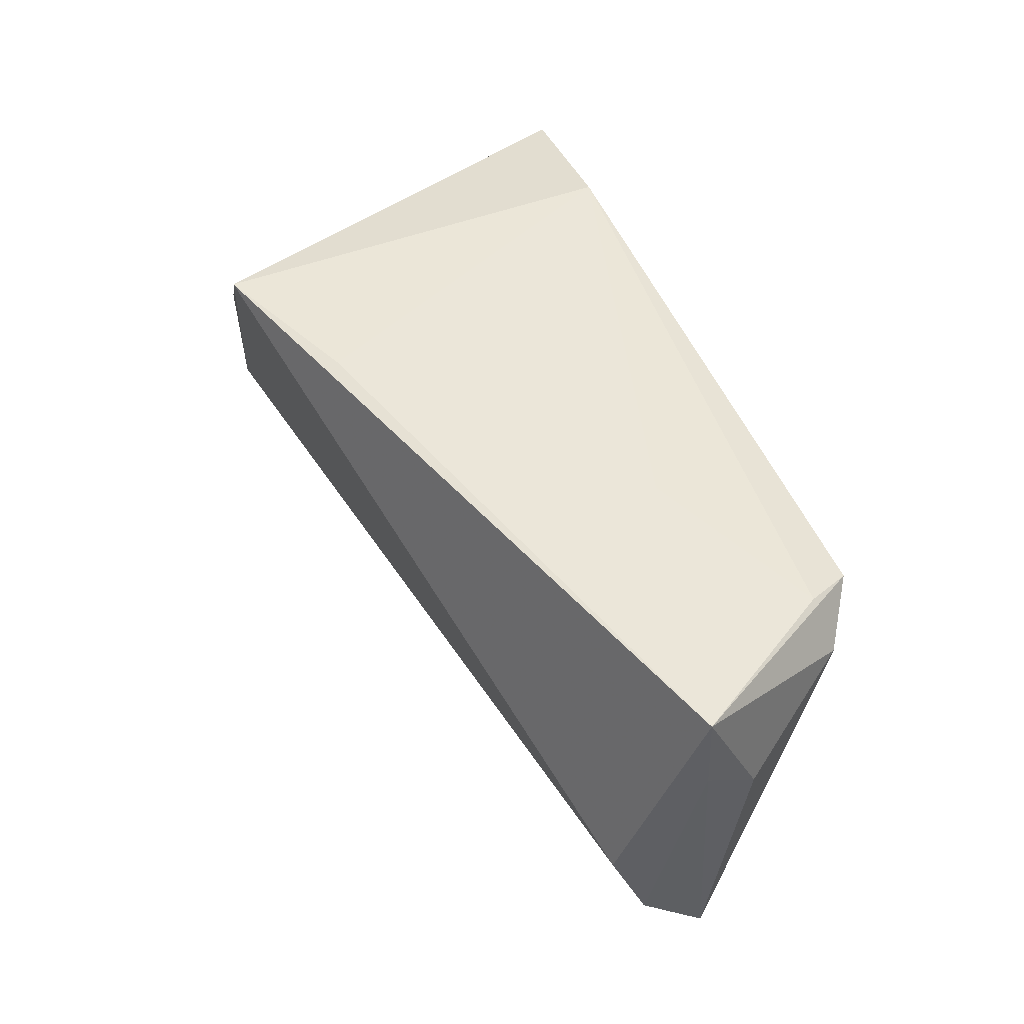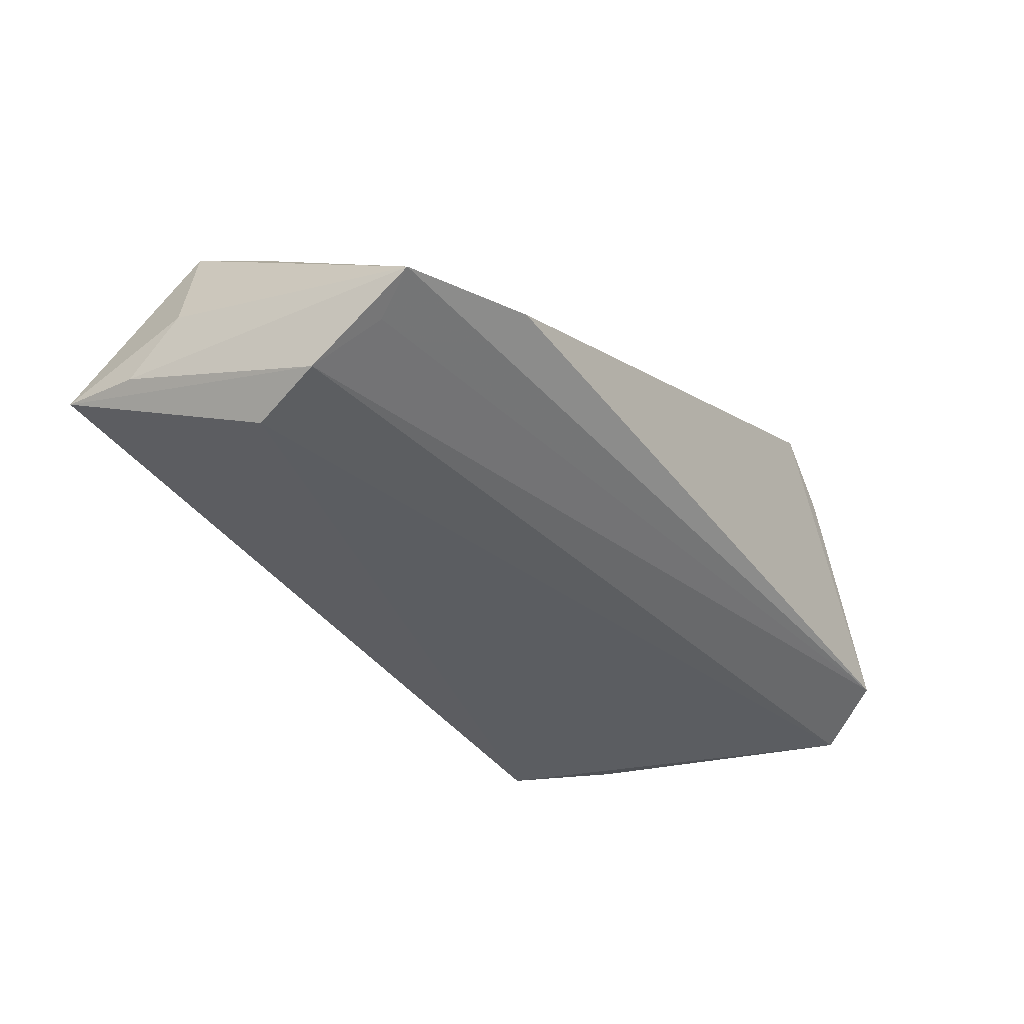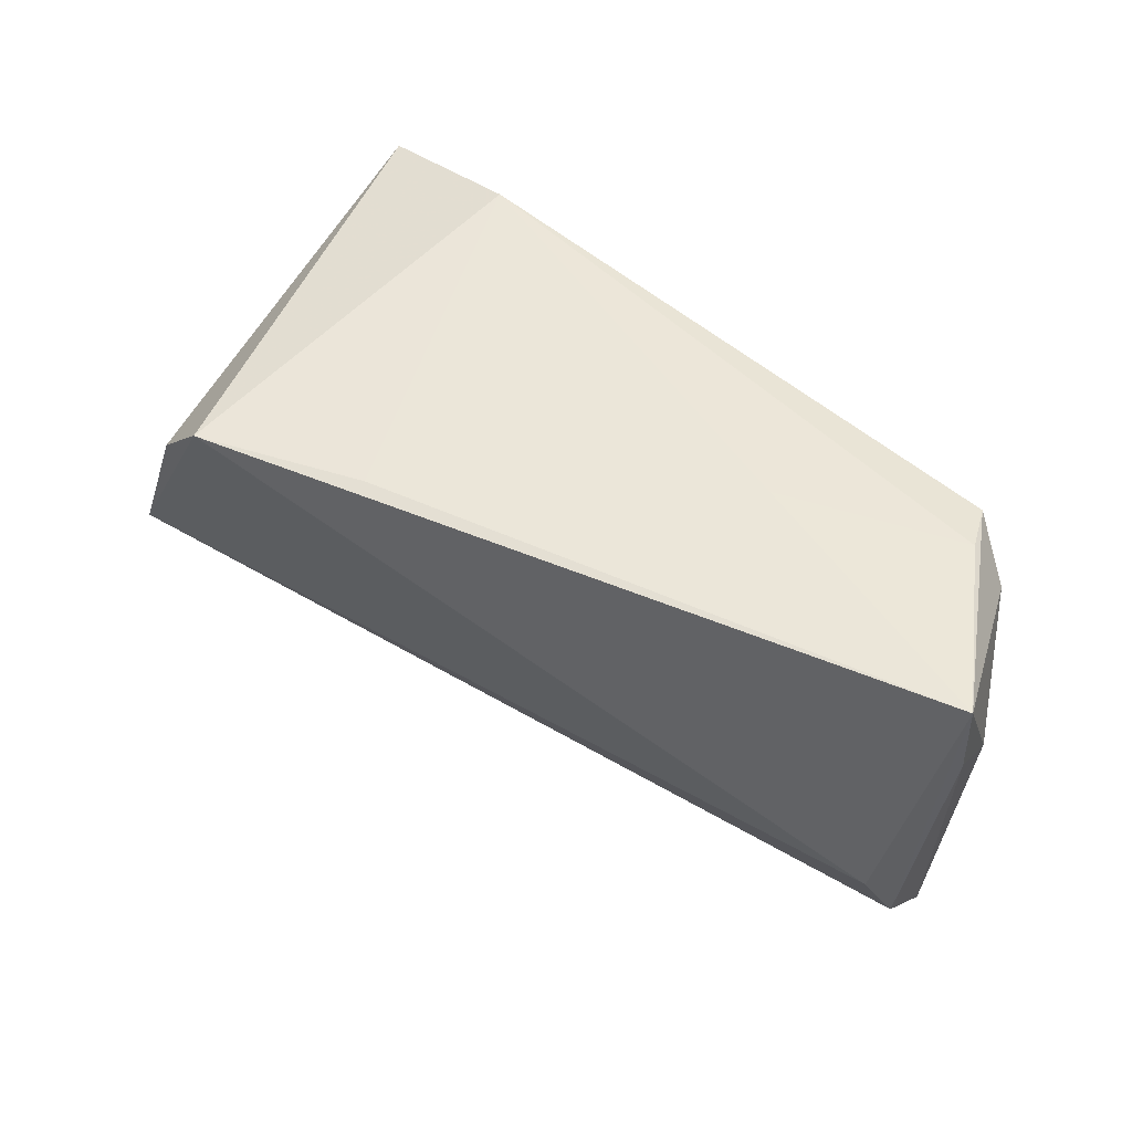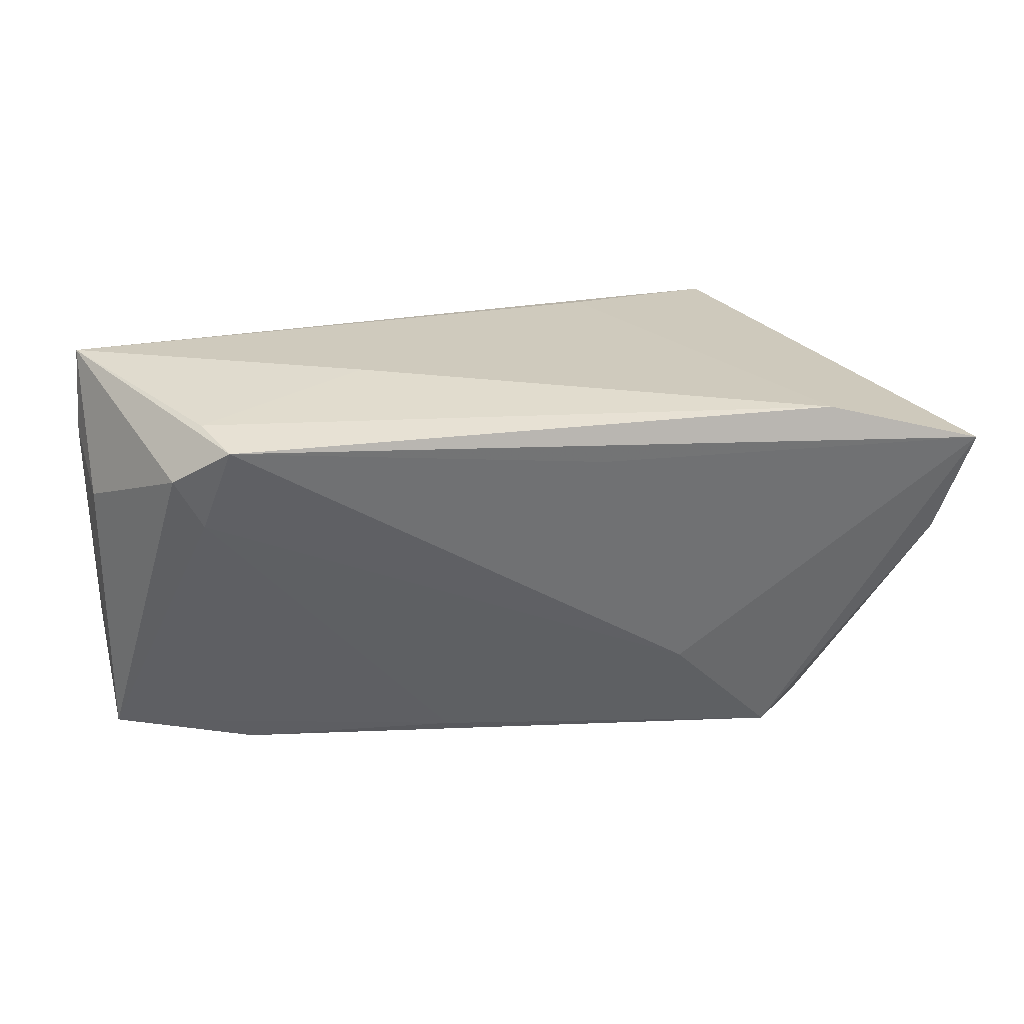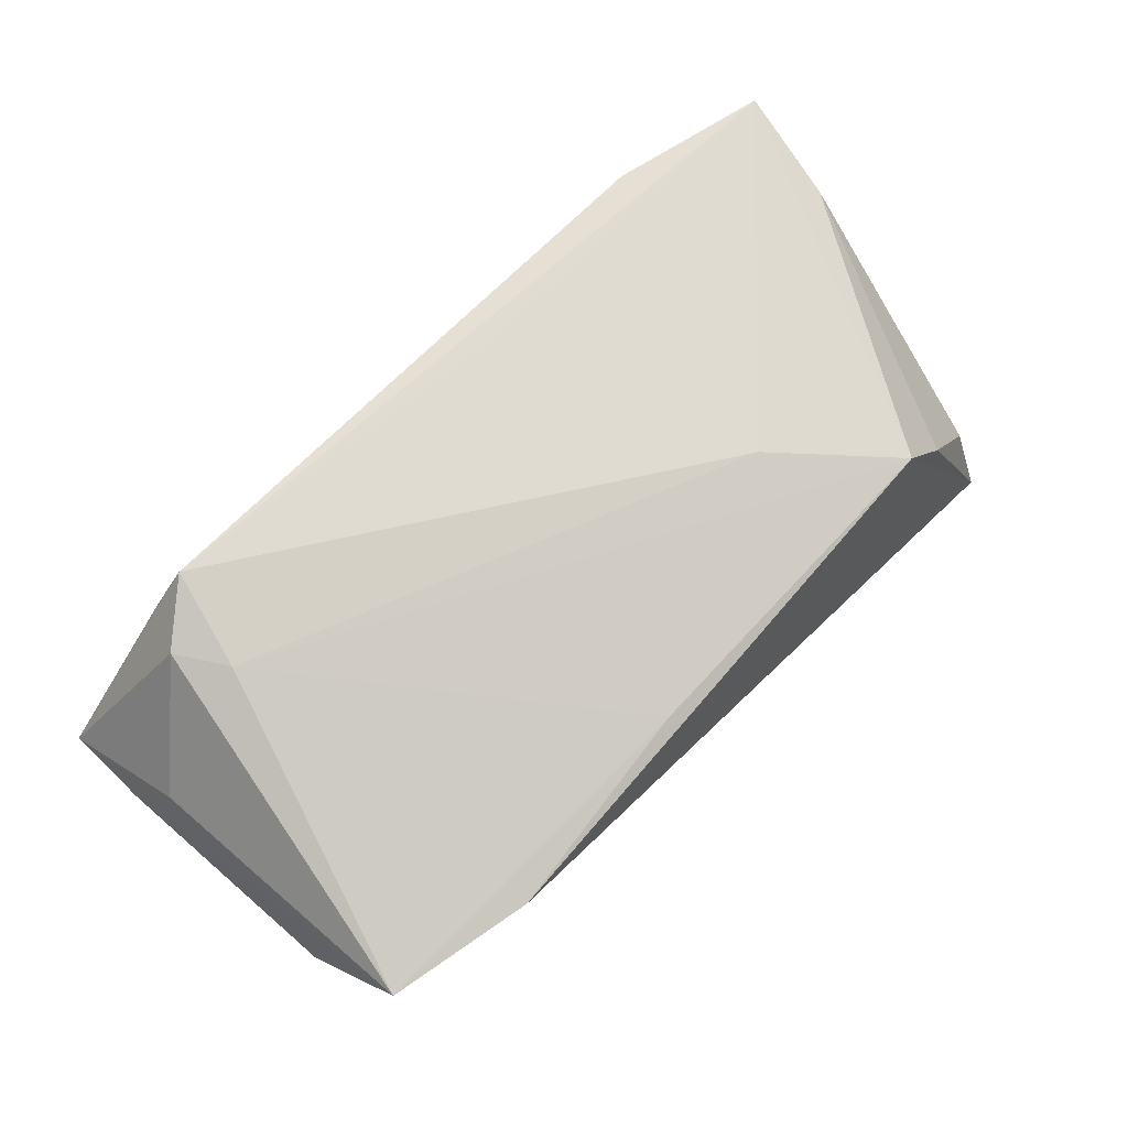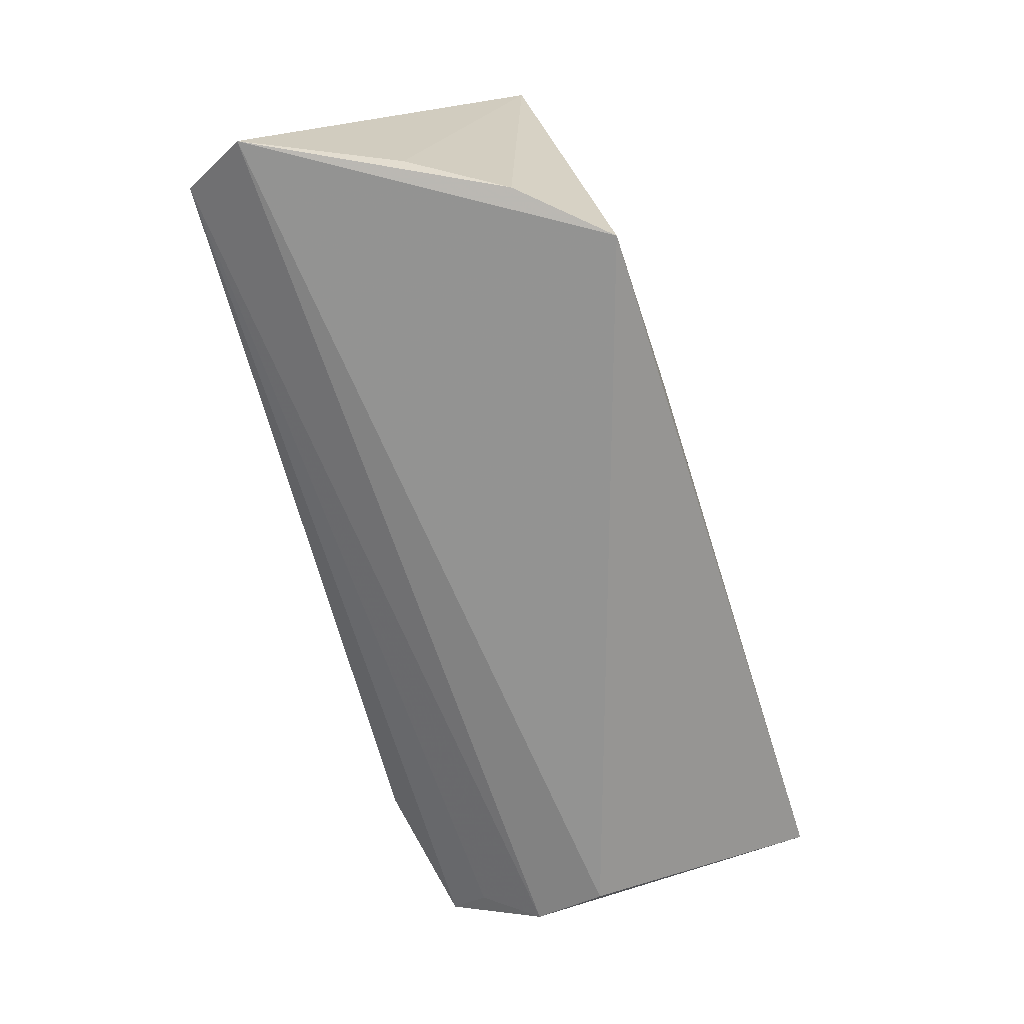
<metadata>
{"format":"obj","ext":"obj","renderer":"f3d","projection":"perspective","resolution":1024,"background":"white","views":[{"elev":51.5,"azim":-111.9,"up":"+Y"},{"elev":-23.2,"azim":-55.9,"up":"+Z"},{"elev":55.7,"azim":-137.6,"up":"+Y"},{"elev":22.2,"azim":-12.8,"up":"+Y"},{"elev":61.3,"azim":-48.7,"up":"+Z"},{"elev":-79.5,"azim":105.0,"up":"+Z"}]}
</metadata>
<code>
v -0.04166 -0.02838 0.002839
v -0.05724 -0.01937 -0.002056
v -0.06097 0.01568 -0.001075
v 0.05004 0.01497 0.02453
v -0.02592 0.02414 0.007922
v -0.06037 0.02627 -0.001262
v 0.01398 -0.01533 0.01725
v 0.03847 0.01033 -0.0276
v 0.02972 0.02105 -0.02897
v 0.03054 0.02017 0.02352
v -0.05051 0.01584 0.02039
v 0.04484 -0.001492 -0.02437
v -0.04709 0.009737 0.02009
v -0.05911 -0.02424 0.002151
v 0.04678 0.00165 0.02064
v 0.009555 0.02251 -0.02091
v 0.04567 -0.02596 -0.005873
v 0.04852 -0.02838 -0.01861
v -0.05791 -0.002886 -0.01068
v -0.05977 0.009647 0.005933
v 0.05234 -0.02026 -0.02469
v 0.02747 -0.02838 0.01337
v -0.06011 -0.01199 -0.007014
v -0.04393 0.02039 0.02453
v 0.03484 -0.02813 0.005982
v -0.01565 -0.02693 0.00792
v 0.001369 0.01547 0.02404
v -0.04671 0.02215 0.01881
f 16 9 6
f 10 9 16
f 6 9 19
f 19 9 21
f 6 24 28
f 28 24 10
f 1 22 26
f 21 9 8
f 4 9 10
f 10 24 4
f 24 27 4
f 4 8 9
f 5 16 6
f 10 16 5
f 6 28 5
f 5 28 10
f 1 26 14
f 7 27 24
f 22 4 7
f 7 4 27
f 18 22 1
f 1 14 18
f 21 4 18
f 18 4 17
f 15 4 22
f 17 4 15
f 21 8 12
f 12 4 21
f 8 4 12
f 11 24 6
f 6 19 23
f 23 19 21
f 21 18 23
f 25 15 22
f 17 15 25
f 22 18 25
f 25 18 17
f 20 11 6
f 14 11 20
f 24 11 13
f 13 11 14
f 13 14 26
f 13 7 24
f 13 26 22
f 22 7 13
f 2 18 14
f 14 23 2
f 2 23 18
f 3 23 14
f 14 20 3
f 6 23 3
f 3 20 6

</code>
